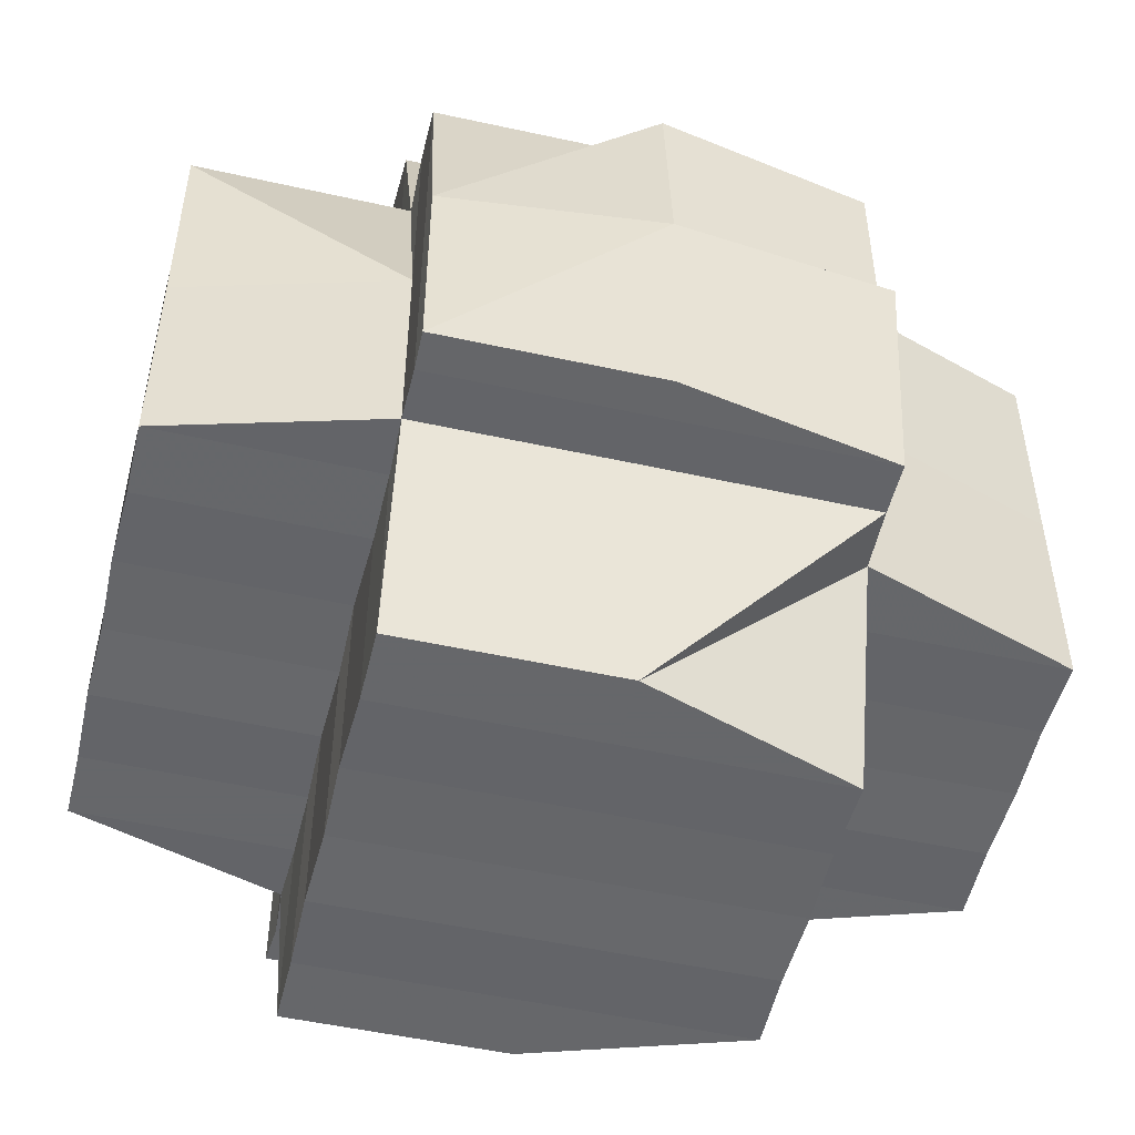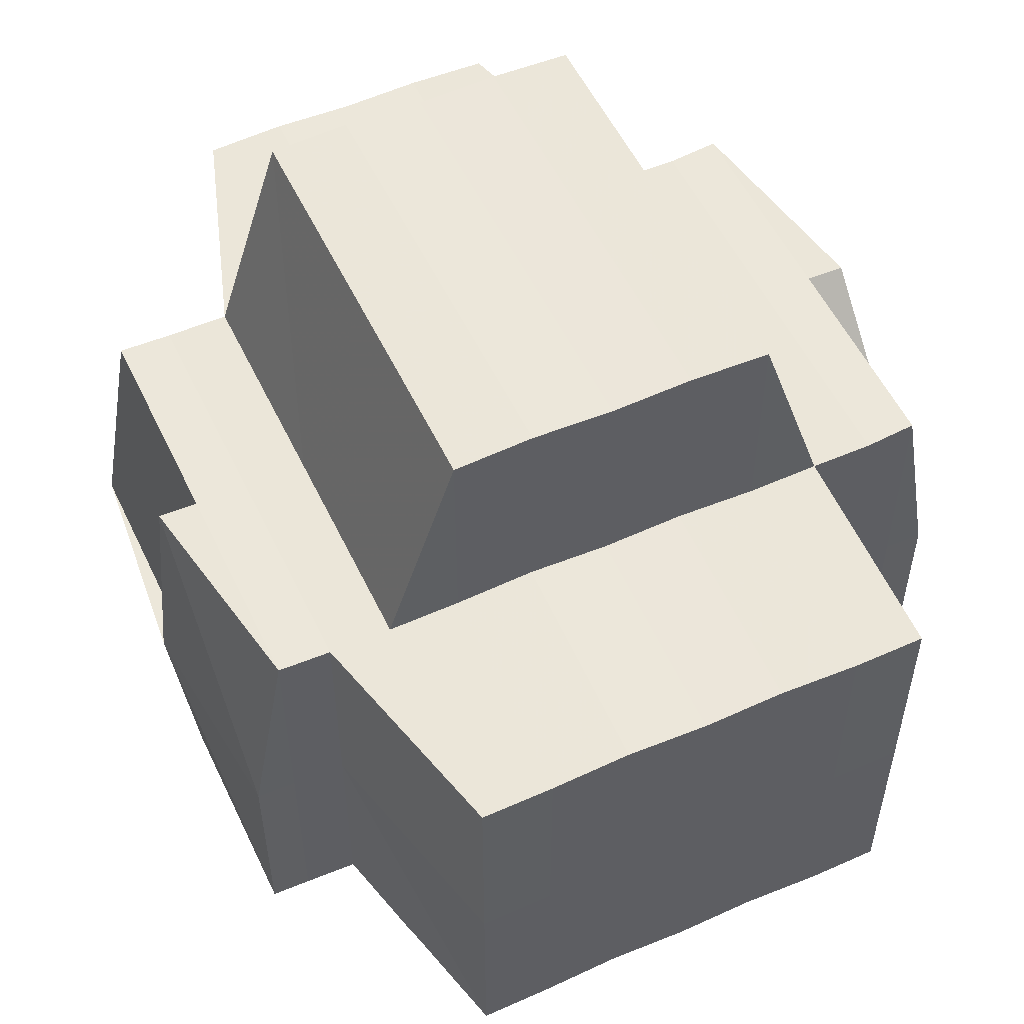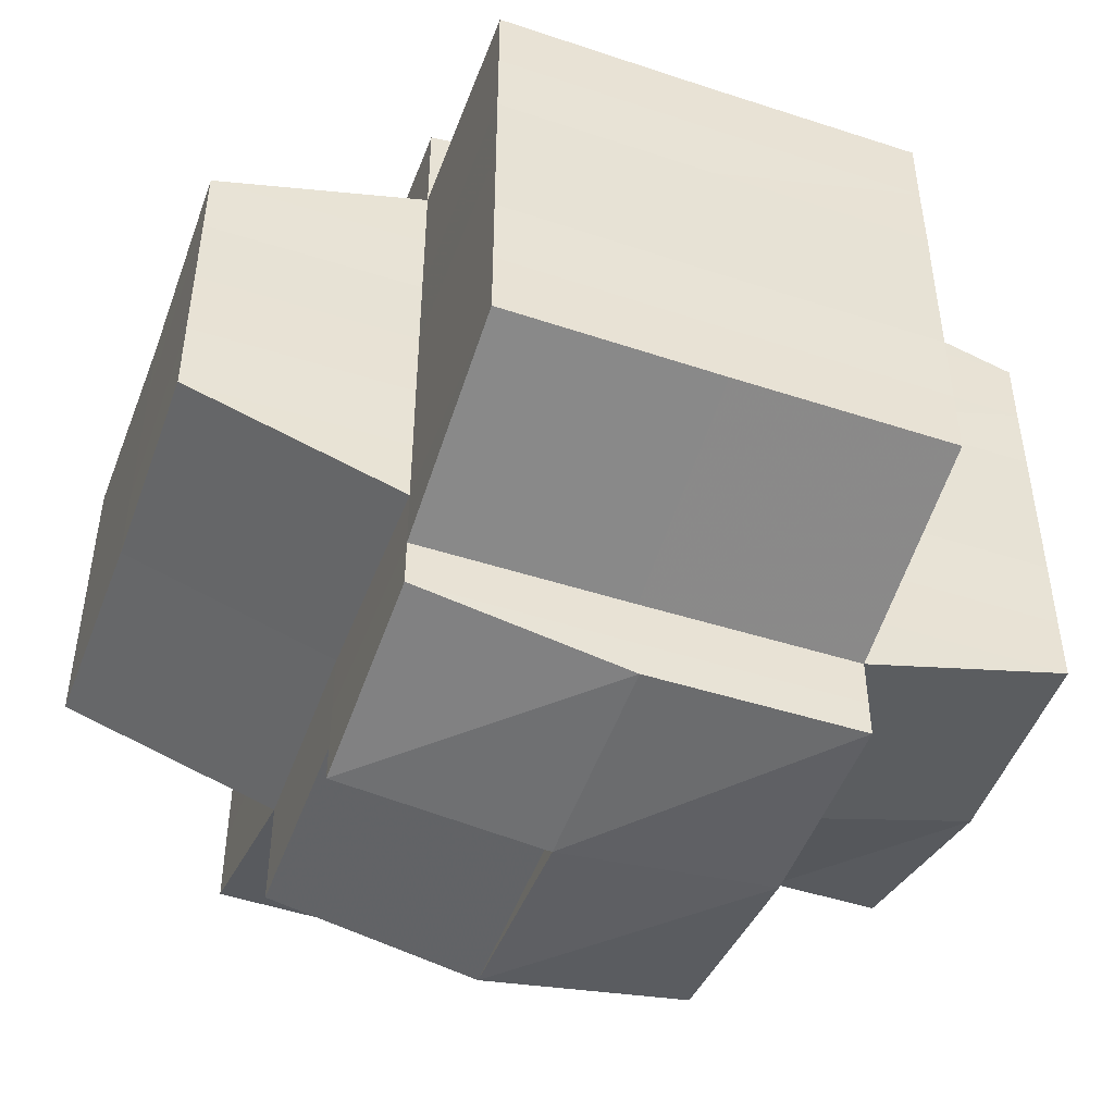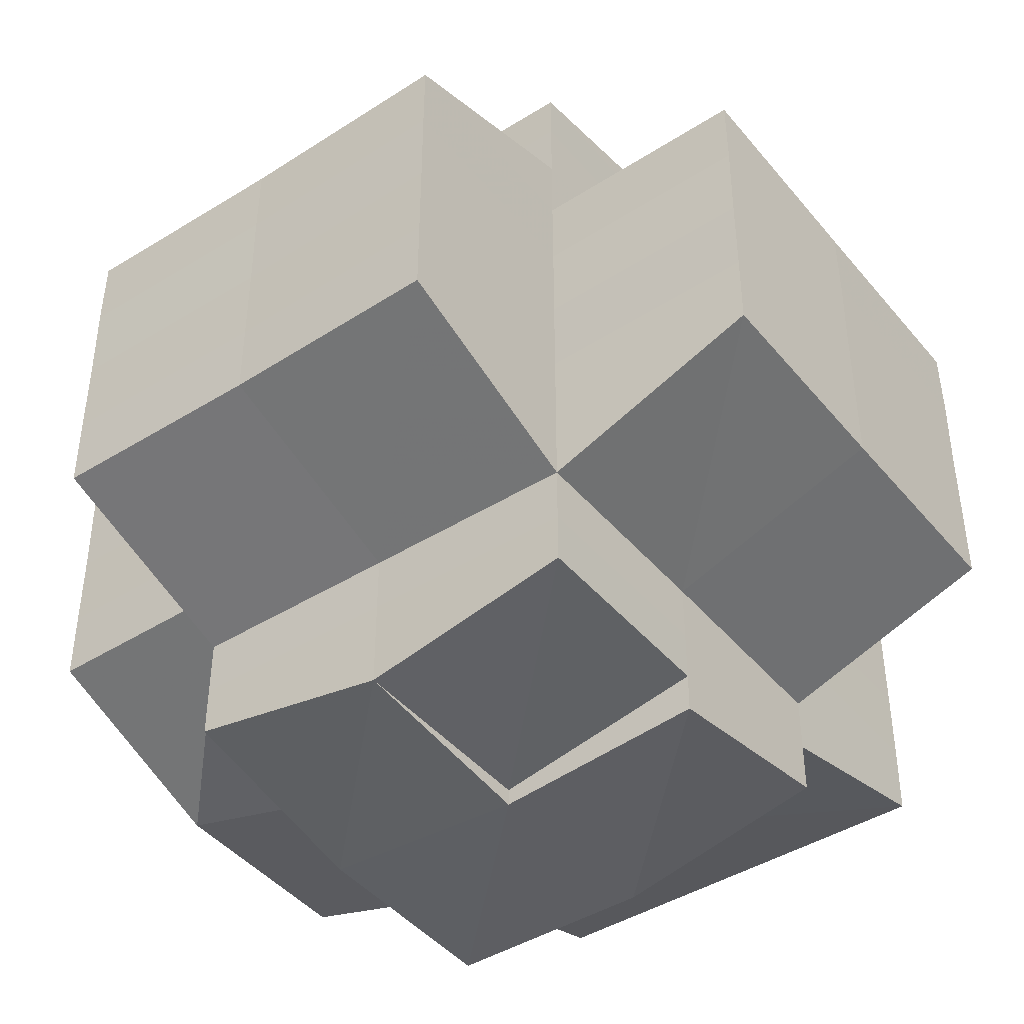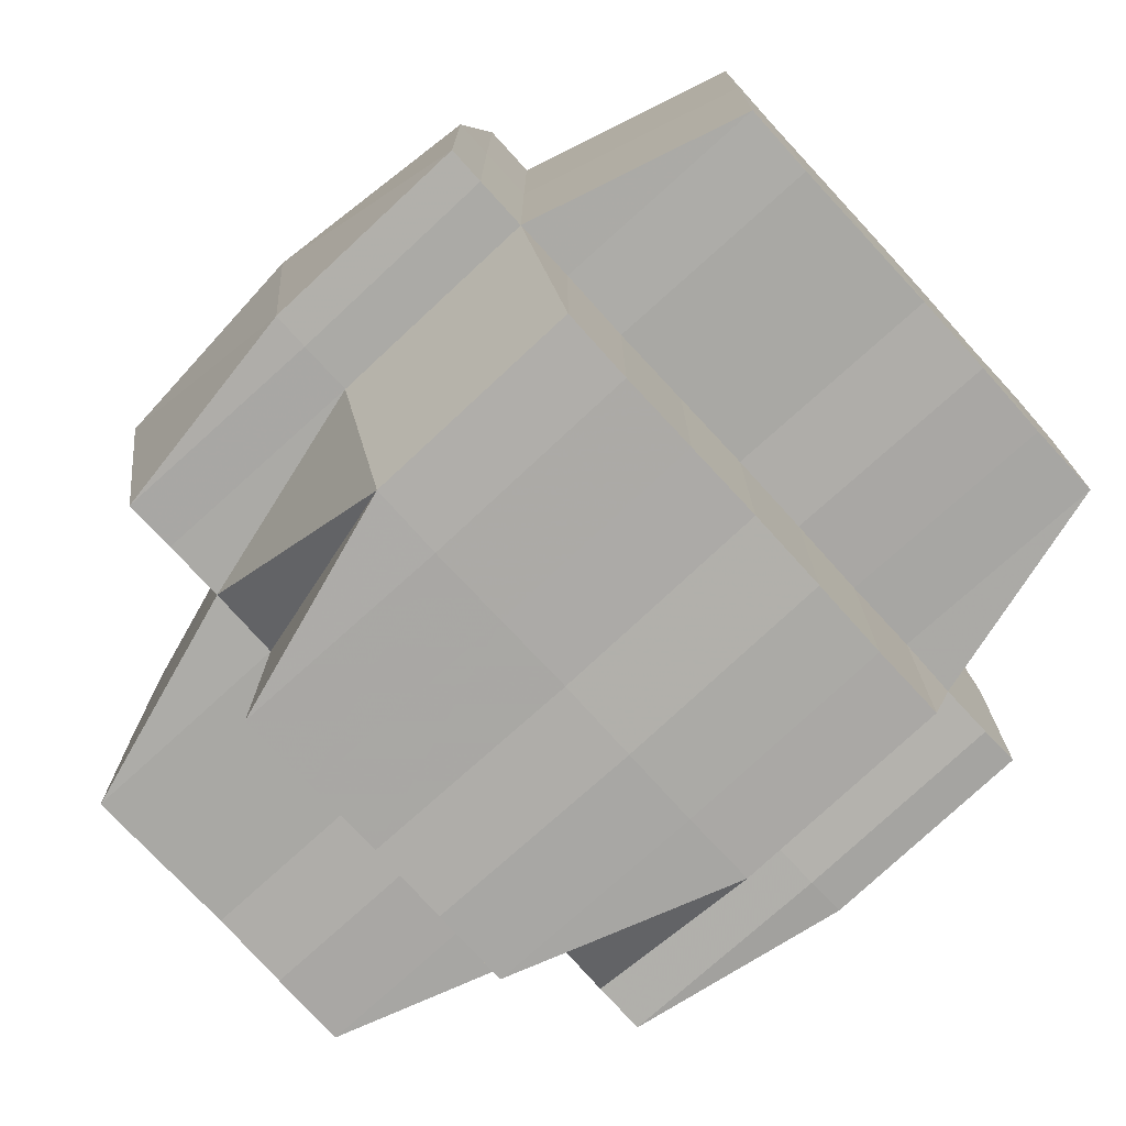
<metadata>
{"format":"obj","ext":"obj","renderer":"f3d","projection":"perspective","resolution":1024,"background":"white","views":[{"elev":-51.7,"azim":-13.5,"up":"+Y"},{"elev":54.9,"azim":-114.8,"up":"+Y"},{"elev":-48.3,"azim":-110.0,"up":"+Z"},{"elev":-43.8,"azim":126.6,"up":"+Z"},{"elev":-76.0,"azim":-137.6,"up":"+Y"}]}
</metadata>
<code>
o 1767
v 2179 1865 12.75
v 2179 1865 12.75
v 2179 1865 12.75
v 2179 1865 12.75
v 2179 1865 12.75
v 2179 1865 12.75
v 2179 1865 12.75
v 2179 1865 12.75
v 2179 1865 12.75
v 2179 1865 12.75
v 2179 1865 12.75
v 2179 1865 12.75
v 2179 1865 12.75
v 2179 1865 12.75
v 2179 1865 12.75
v 2179 1865 12.75
v 2179 1865 12.75
v 2179 1865 12.75
v 2179 1865 12.75
v 2179 1865 12.75
v 2179 1865 12.75
v 2179 1865 12.75
v 2179 1865 12.75
v 2179 1865 12.74
v 2179 1865 12.75
v 2179 1865 12.75
v 2179 1865 12.75
v 2179 1865 12.74
v 2179 1865 12.75
v 2179 1865 12.74
v 2179 1865 12.74
v 2179 1865 12.73
v 2179 1865 12.74
v 2179 1865 12.73
v 2179 1865 12.73
v 2179 1865 12.73
v 2179 1865 12.73
v 2179 1865 12.72
v 2179 1865 12.73
v 2179 1865 12.72
v 2179 1865 12.72
v 2179 1865 12.72
v 2179 1865 12.73
v 2179 1865 12.72
v 2179 1865 12.72
v 2179 1865 12.72
v 2179 1865 12.73
v 2179 1865 12.73
v 2179 1865 12.73
v 2179 1865 12.73
v 2179 1865 12.73
v 2179 1865 12.73
v 2179 1865 12.73
v 2179 1865 12.73
v 2179 1865 12.73
v 2179 1865 12.74
v 2179 1865 12.74
v 2179 1865 12.74
v 2179 1865 12.74
v 2179 1865 12.74
v 2179 1865 12.74
v 2179 1865 12.75
v 2179 1865 12.75
v 2179 1865 12.75
v 2179 1865 12.75
v 2179 1865 12.75
v 2179 1865 12.75
v 2179 1865 12.75
v 2179 1865 12.74
v 2179 1865 12.74
v 2179 1865 12.74
v 2179 1865 12.74
v 2179 1865 12.73
v 2179 1865 12.73
v 2179 1865 12.73
v 2179 1865 12.73
v 2179 1865 12.73
v 2179 1865 12.73
v 2179 1865 12.73
v 2179 1865 12.72
v 2179 1865 12.72
v 2179 1865 12.72
v 2179 1865 12.72
v 2179 1865 12.73
v 2179 1865 12.73
v 2179 1865 12.72
v 2179 1865 12.73
v 2179 1865 12.72
v 2179 1865 12.72
v 2179 1865 12.72
v 2179 1865 12.73
v 2179 1865 12.73
v 2179 1865 12.73
v 2179 1865 12.73
v 2179 1865 12.72
v 2179 1865 12.73
v 2179 1865 12.73
v 2179 1865 12.73
v 2179 1865 12.74
v 2179 1865 12.73
v 2179 1865 12.73
v 2179 1865 12.73
v 2179 1865 12.74
v 2179 1865 12.74
v 2179 1865 12.74
v 2179 1865 12.74
v 2179 1865 12.74
v 2179 1865 12.74
v 2179 1865 12.75
v 2179 1865 12.74
v 2179 1865 12.74
v 2179 1865 12.74
v 2179 1865 12.75
v 2179 1865 12.75
v 2179 1865 12.75
v 2179 1865 12.75
v 2179 1865 12.75
v 2179 1865 12.75
v 2179 1865 12.75
v 2179 1865 12.75
v 2179 1865 12.75
v 2179 1865 12.75
v 2179 1865 12.75
v 2179 1865 12.75
v 2179 1865 12.75
v 2179 1865 12.75
v 2179 1865 12.75
v 2179 1865 12.75
v 2179 1865 12.75
v 2179 1865 12.75
v 2179 1865 12.75
v 2179 1865 12.75
v 2179 1865 12.75
v 2179 1865 12.75
v 2179 1865 12.75
v 2179 1865 12.75
v 2179 1865 12.75
v 2179 1865 12.75
v 2179 1865 12.75
v 2179 1865 12.75
v 2179 1865 12.75
v 2179 1865 12.75
v 2179 1865 12.75
v 2179 1865 12.75
v 2179 1865 12.75
v 2179 1865 12.75
v 2179 1865 12.75
v 2179 1865 12.75
v 2179 1865 12.74
v 2179 1865 12.75
v 2179 1865 12.74
v 2179 1865 12.74
v 2179 1865 12.73
v 2179 1865 12.73
v 2179 1865 12.73
v 2179 1865 12.73
v 2179 1865 12.73
v 2179 1865 12.73
v 2179 1865 12.73
v 2179 1865 12.72
v 2179 1865 12.73
v 2179 1865 12.73
v 2179 1865 12.73
v 2179 1865 12.73
v 2179 1865 12.73
v 2179 1865 12.73
v 2179 1865 12.73
v 2179 1865 12.73
v 2179 1865 12.73
v 2179 1865 12.73
v 2179 1865 12.73
v 2179 1865 12.74
v 2179 1865 12.74
v 2179 1865 12.74
v 2179 1865 12.74
v 2179 1865 12.74
v 2179 1865 12.74
v 2179 1865 12.74
v 2179 1865 12.75
v 2179 1865 12.73
v 2179 1865 12.73
v 2179 1865 12.74
v 2179 1865 12.74
v 2179 1865 12.74
v 2179 1865 12.74
v 2179 1865 12.74
v 2179 1865 12.75
v 2179 1865 12.74
v 2179 1865 12.75
v 2179 1865 12.74
v 2179 1865 12.74
v 2179 1865 12.74
v 2179 1865 12.74
v 2179 1865 12.74
v 2179 1865 12.74
v 2179 1865 12.73
v 2179 1865 12.73
v 2179 1865 12.73
v 2179 1865 12.73
v 2179 1865 12.74
v 2179 1865 12.74
v 2179 1865 12.74
v 2179 1865 12.74
v 2179 1865 12.75
v 2179 1865 12.73
v 2179 1865 12.73
v 2179 1865 12.73
v 2179 1865 12.73
v 2179 1865 12.73
v 2179 1865 12.73
v 2179 1865 12.73
v 2179 1865 12.73
v 2179 1865 12.73
v 2179 1865 12.73
v 2179 1865 12.72
v 2179 1865 12.72
v 2179 1865 12.73
v 2179 1865 12.73
v 2179 1865 12.73
v 2179 1865 12.72
v 2179 1865 12.72
v 2179 1865 12.73
v 2179 1865 12.73
v 2179 1865 12.73
v 2179 1865 12.73
v 2179 1865 12.73
v 2179 1865 12.73
v 2179 1865 12.73
v 2179 1865 12.73
v 2179 1865 12.74
v 2179 1865 12.73
v 2179 1865 12.74
v 2179 1865 12.74
v 2179 1865 12.74
v 2179 1865 12.74
v 2179 1865 12.75
v 2179 1865 12.74
v 2179 1865 12.72
v 2179 1865 12.72
v 2179 1865 12.72
v 2179 1865 12.72
v 2179 1865 12.72
v 2179 1865 12.72
v 2179 1865 12.72
v 2179 1865 12.72
v 2179 1865 12.72
v 2179 1865 12.72
v 2179 1865 12.72
v 2179 1865 12.72
v 2179 1865 12.72
v 2179 1865 12.72
v 2179 1865 12.72
v 2179 1865 12.72
v 2179 1865 12.72
v 2179 1865 12.72
v 2179 1865 12.72
v 2179 1865 12.72
v 2179 1865 12.72
v 2179 1865 12.72
v 2179 1865 12.72
v 2179 1865 12.72
v 2179 1865 12.72
v 2179 1865 12.72
v 2179 1865 12.72
v 2179 1865 12.72
v 2179 1865 12.72
v 2179 1865 12.72
v 2179 1865 12.72
v 2179 1865 12.72
v 2179 1865 12.72
v 2179 1865 12.72
v 2179 1865 12.72
v 2179 1865 12.72
v 2179 1865 12.72
v 2179 1865 12.72
v 2179 1865 12.72
v 2179 1865 12.73
v 2179 1865 12.72
v 2179 1865 12.72
v 2179 1865 12.72
v 2179 1865 12.72
v 2179 1865 12.72
v 2179 1865 12.72
v 2179 1865 12.72
v 2179 1865 12.72
v 2179 1865 12.72
v 2179 1865 12.72
v 2179 1865 12.73
v 2179 1865 12.73
v 2179 1865 12.73
v 2179 1865 12.73
v 2179 1865 12.72
v 2179 1865 12.72
v 2179 1865 12.72
v 2179 1865 12.73
v 2179 1865 12.73
v 2179 1865 12.73
v 2179 1865 12.73
v 2179 1865 12.73
v 2179 1865 12.74
v 2179 1865 12.74
v 2179 1865 12.74
v 2179 1865 12.74
v 2179 1865 12.74
v 2179 1865 12.74
v 2179 1865 12.74
v 2179 1865 12.75
v 2179 1865 12.72
v 2179 1865 12.73
v 2179 1865 12.73
v 2179 1865 12.72
v 2179 1865 12.73
v 2179 1865 12.73
v 2179 1865 12.73
v 2179 1865 12.73
v 2179 1865 12.73
v 2179 1865 12.73
v 2179 1865 12.73
v 2179 1865 12.73
v 2179 1865 12.73
v 2179 1865 12.73
v 2179 1865 12.73
v 2179 1865 12.74
v 2179 1865 12.73
v 2179 1865 12.74
v 2179 1865 12.73
v 2179 1865 12.74
v 2179 1865 12.74
v 2179 1865 12.74
v 2179 1865 12.74
v 2179 1865 12.74
v 2179 1865 12.74
v 2179 1865 12.75
v 2179 1865 12.74
v 2179 1865 12.75
v 2179 1865 12.75
v 2179 1865 12.75
v 2179 1865 12.75
v 2179 1865 12.75
v 2179 1865 12.75
v 2179 1865 12.75
v 2179 1865 12.75
v 2179 1865 12.75
v 2179 1865 12.75
v 2179 1865 12.75
v 2179 1865 12.75
v 2179 1865 12.75
v 2179 1865 12.75
v 2179 1865 12.75
v 2179 1865 12.75
v 2179 1865 12.75
v 2179 1865 12.75
v 2179 1865 12.74
v 2179 1865 12.74
v 2179 1865 12.75
v 2179 1865 12.74
v 2179 1865 12.75
v 2179 1865 12.74
v 2179 1865 12.74
v 2179 1865 12.74
v 2179 1865 12.74
v 2179 1865 12.73
v 2179 1865 12.74
v 2179 1865 12.74
v 2179 1865 12.74
v 2179 1865 12.73
v 2179 1865 12.73
v 2179 1865 12.73
v 2179 1865 12.73
v 2179 1865 12.73
v 2179 1865 12.73
v 2179 1865 12.73
v 2179 1865 12.74
v 2179 1865 12.73
v 2179 1865 12.73
v 2179 1865 12.73
v 2179 1865 12.73
v 2179 1865 12.73
v 2179 1865 12.73
v 2179 1865 12.72
v 2179 1865 12.72
v 2179 1865 12.72
v 2179 1865 12.72
v 2179 1865 12.72
v 2179 1865 12.72
v 2179 1865 12.72
v 2179 1865 12.72
v 2179 1865 12.72
v 2179 1865 12.72
v 2179 1865 12.72
v 2179 1865 12.72
v 2179 1865 12.72
v 2179 1865 12.72
v 2179 1865 12.72
v 2179 1865 12.72
v 2179 1865 12.72
v 2179 1865 12.72
v 2179 1865 12.72
v 2179 1865 12.72
f 1 2 3
f 4 1 3
f 5 4 6
f 7 8 9
f 10 11 8
f 7 10 12
f 13 10 7
f 14 13 7
f 13 15 10
f 16 15 13
f 17 18 13
f 19 17 20
f 18 21 15
f 15 22 23
f 21 24 25
f 26 25 15
f 27 28 26
f 15 25 29
f 28 30 31
f 30 32 33
f 32 34 35
f 34 36 37
f 36 38 39
f 38 40 41
f 42 41 43
f 44 40 45
f 46 45 47
f 48 44 49
f 49 43 50
f 51 48 52
f 52 50 53
f 54 51 55
f 55 53 56
f 57 54 58
f 58 56 59
f 60 57 61
f 61 59 62
f 63 60 64
f 65 62 66
f 67 68 66
f 69 70 68
f 71 72 70
f 73 74 72
f 75 76 74
f 77 47 76
f 78 79 75
f 79 80 77
f 81 80 79
f 81 82 80
f 80 82 46
f 80 83 84
f 79 84 85
f 82 86 83
f 87 88 79
f 89 82 90
f 91 87 78
f 92 79 78
f 78 85 93
f 94 95 92
f 96 94 97
f 97 78 98
f 98 78 73
f 98 93 99
f 100 91 98
f 101 96 102
f 102 98 103
f 103 98 71
f 103 99 104
f 105 100 103
f 106 101 107
f 107 103 108
f 108 103 69
f 108 104 109
f 110 105 108
f 111 106 112
f 112 108 113
f 114 110 113
f 113 108 115
f 113 109 116
f 117 111 118
f 119 118 120
f 118 113 121
f 121 113 16
f 121 116 122
f 123 122 124
f 125 126 123
f 126 121 14
f 126 14 127
f 128 121 126
f 129 130 126
f 130 131 132
f 133 128 134
f 135 133 134
f 133 136 128
f 137 138 133
f 139 137 134
f 140 136 133
f 141 134 142
f 142 143 144
f 145 146 144
f 134 147 146
f 136 148 147
f 140 149 150
f 151 152 149
f 153 154 152
f 155 156 154
f 157 158 156
f 159 160 158
f 161 160 162
f 163 162 164
f 165 161 166
f 167 159 168
f 168 164 169
f 170 167 171
f 171 169 172
f 173 172 174
f 175 170 173
f 176 175 177
f 178 177 179
f 180 165 181
f 182 180 183
f 184 182 185
f 186 185 187
f 185 188 136
f 136 188 189
f 183 190 188
f 188 190 191
f 188 192 148
f 190 193 192
f 194 195 188
f 195 196 190
f 196 197 198
f 198 199 193
f 181 198 190
f 190 198 200
f 200 201 202
f 203 202 204
f 205 206 201
f 198 207 205
f 166 207 198
f 197 208 207
f 207 209 199
f 210 211 206
f 207 212 210
f 212 213 209
f 214 212 207
f 214 215 212
f 215 216 213
f 212 215 217
f 217 218 211
f 219 220 218
f 221 215 222
f 223 219 224
f 224 225 226
f 227 228 225
f 229 226 230
f 231 223 229
f 232 230 233
f 234 231 232
f 235 233 236
f 237 234 235
f 238 239 228
f 238 240 239
f 241 242 240
f 243 244 238
f 243 241 244
f 245 241 243
f 215 243 238
f 246 243 215
f 245 247 248
f 249 250 243
f 251 249 215
f 252 253 247
f 254 253 255
f 256 255 257
f 258 259 246
f 259 260 261
f 259 261 262
f 258 262 263
f 264 259 258
f 264 265 259
f 266 265 264
f 266 267 260
f 268 266 264
f 269 270 258
f 271 268 272
f 273 269 274
f 274 258 275
f 276 258 274
f 274 263 277
f 278 268 276
f 268 279 280
f 278 280 281
f 282 283 268
f 284 282 268
f 285 268 278
f 285 278 286
f 286 278 287
f 286 287 288
f 288 281 289
f 288 289 290
f 291 292 288
f 293 294 286
f 295 291 296
f 296 290 297
f 298 295 299
f 299 297 300
f 301 298 302
f 302 300 303
f 304 301 305
f 306 303 307
f 308 286 309
f 310 293 309
f 309 311 312
f 309 312 313
f 314 310 315
f 39 309 315
f 315 313 316
f 315 309 317
f 317 318 319
f 320 321 318
f 322 319 323
f 324 315 322
f 37 315 324
f 324 316 325
f 326 314 324
f 327 323 328
f 329 324 327
f 329 325 330
f 35 324 329
f 331 326 329
f 332 328 333
f 24 331 334
f 334 329 332
f 33 329 334
f 334 332 25
f 31 334 25
f 25 332 335
f 25 335 29
f 29 335 336
f 29 336 337
f 338 339 337
f 337 336 340
f 341 340 342
f 342 343 344
f 345 346 343
f 336 347 346
f 336 348 347
f 349 350 344
f 351 352 350
f 353 354 348
f 335 355 336
f 355 140 336
f 355 353 140
f 356 353 355
f 357 358 355
f 358 359 353
f 360 361 356
f 361 362 363
f 363 364 353
f 353 364 365
f 359 366 364
f 362 367 368
f 367 369 370
f 368 371 364
f 366 372 371
f 364 371 151
f 364 373 354
f 371 374 373
f 370 375 371
f 371 375 153
f 375 376 374
f 372 377 375
f 378 277 376
f 377 273 378
f 375 378 155
f 379 378 375
f 378 274 157
f 287 274 378
f 380 381 82
f 82 382 285
f 383 382 82
f 382 384 86
f 385 386 384
f 383 387 382
f 382 387 388
f 389 387 383
f 390 391 387
f 392 390 383
f 393 394 395
f 396 397 398
f 399 397 396

</code>
